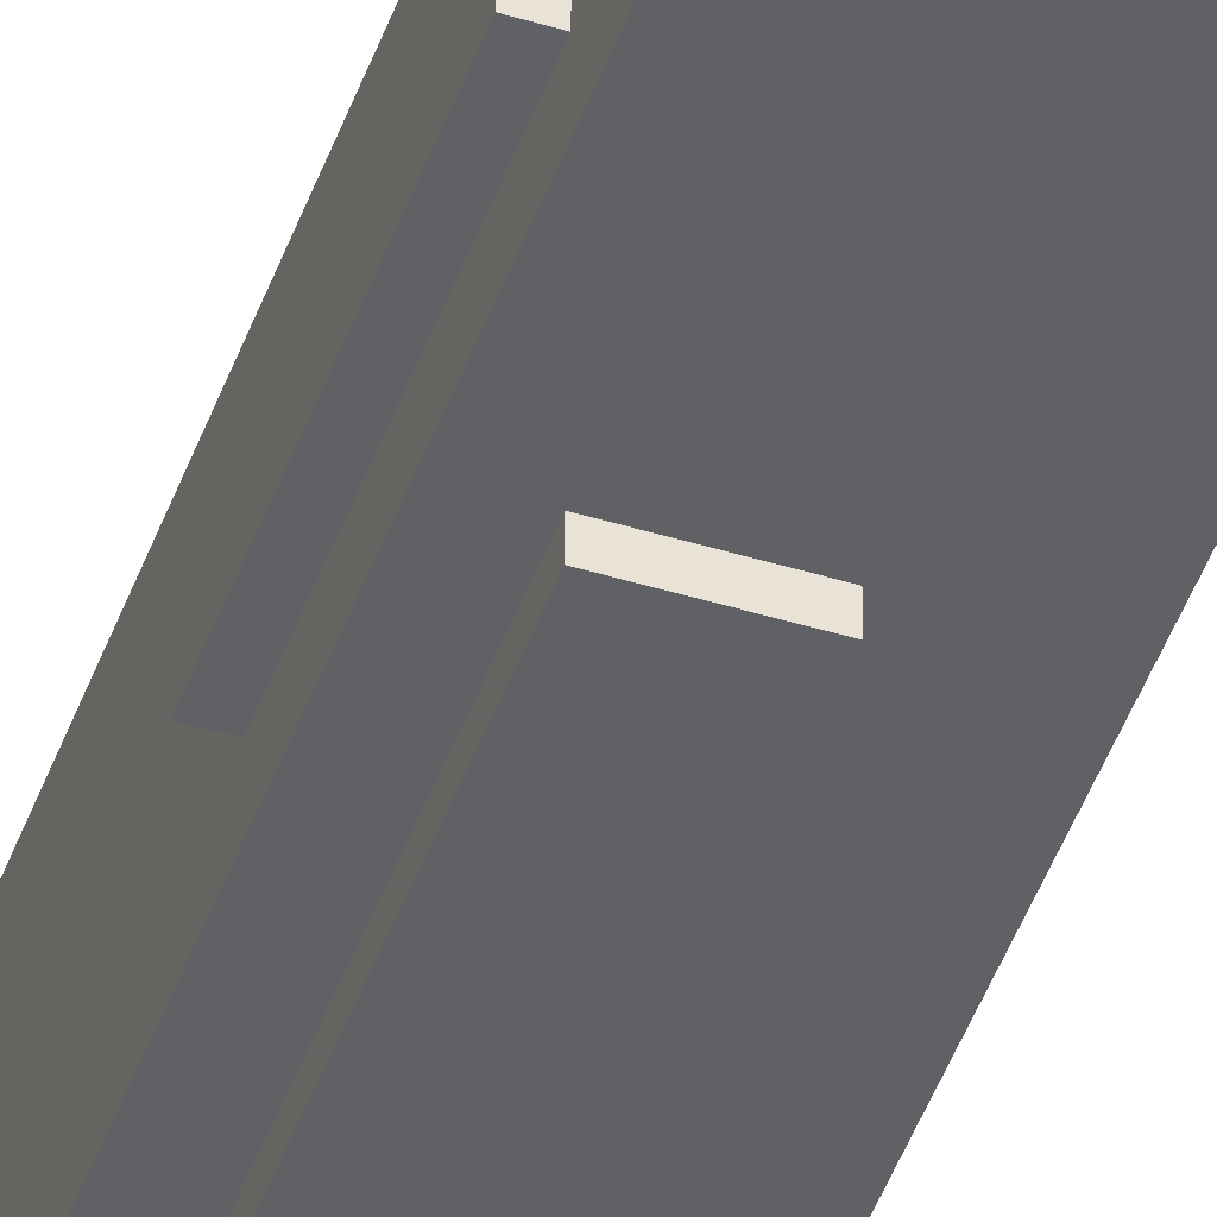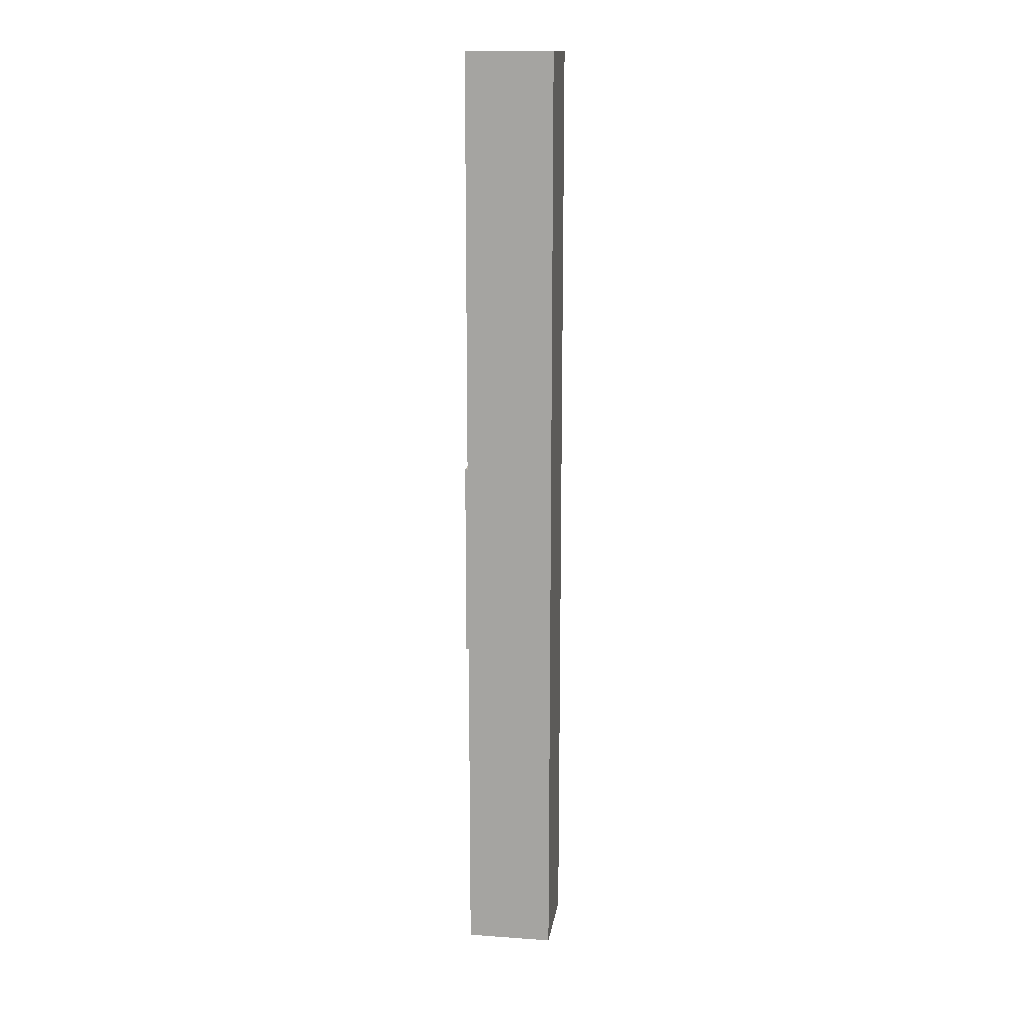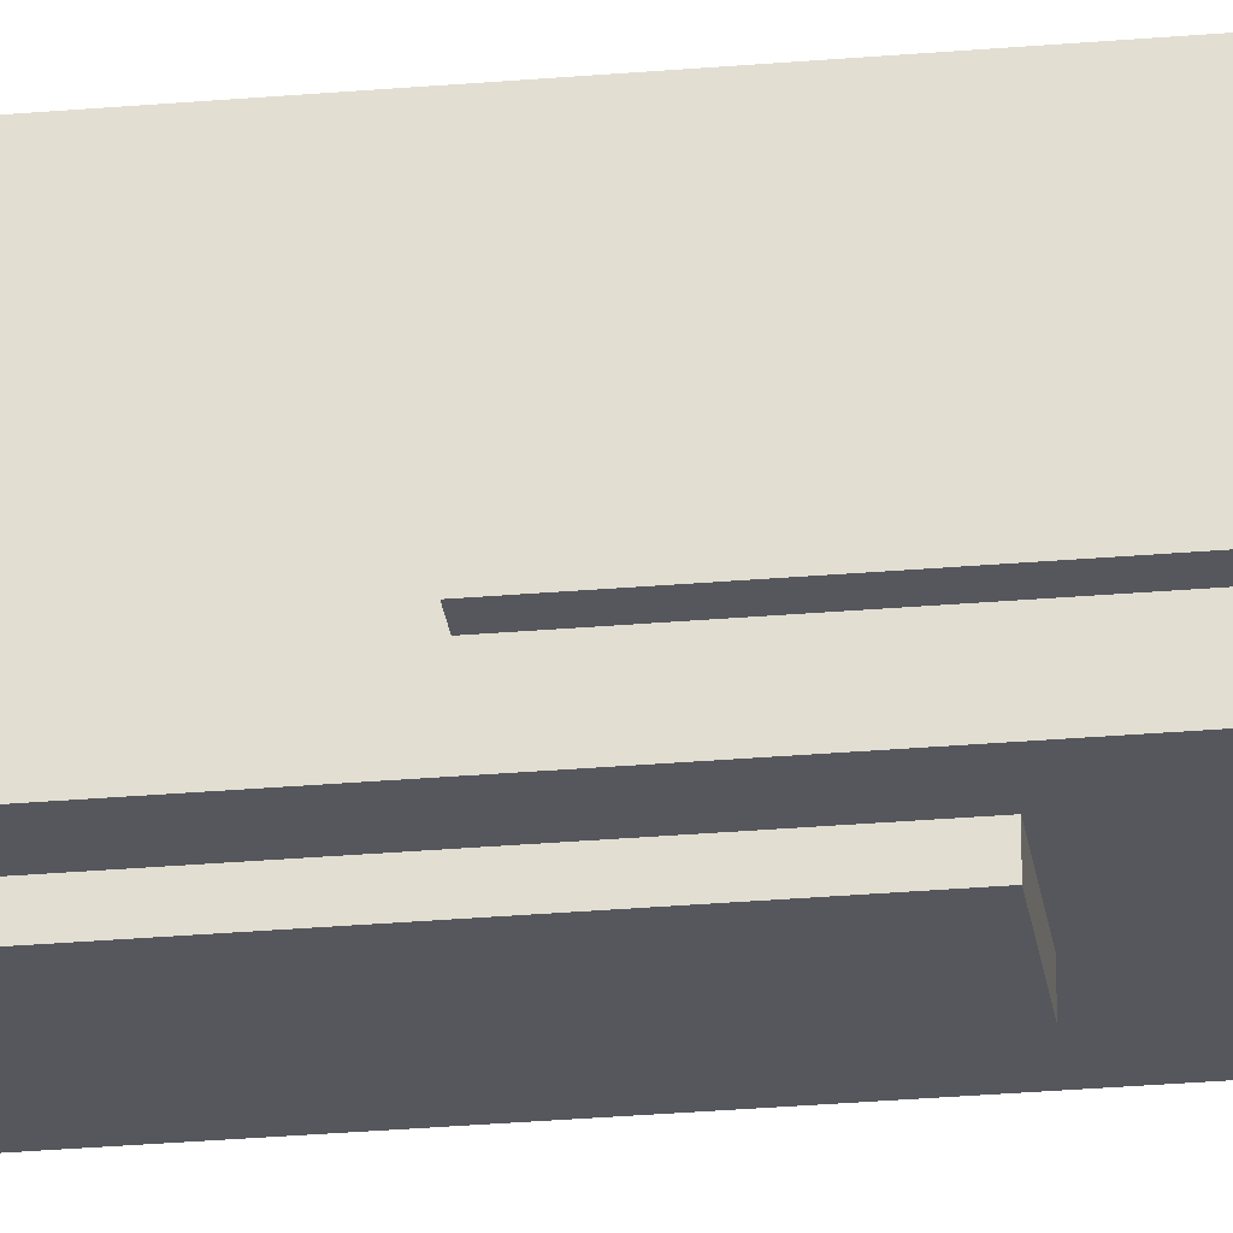
<metadata>
{"format":"obj","ext":"obj","renderer":"f3d","projection":"perspective","resolution":1024,"background":"white","views":[{"elev":-46.3,"azim":160.8,"up":"+Z"},{"elev":14.8,"azim":-81.4,"up":"+Y"},{"elev":-27.6,"azim":97.7,"up":"+Z"}]}
</metadata>
<code>
o
v -32.8 13.3 5
v -32.8 13.3 4
v -32.7 13.3 4.9
v -32.7 13.3 4.5
v -32.7 13.3 4.4
v -32.7 13.3 4.1
v -32.6 13.3 4.6
v -32.6 13.3 4.5
v -32.6 13.3 4.4
v -32.6 13.3 4.3
v -32.5 13.3 4.7
v -32.5 13.3 4.6
v -32.4 13.3 4.9
v -32.4 13.3 4.7
v -32.4 13.3 4.5
v -32.4 13.3 4.3
v -32.3 13.3 4.8
v -32.3 13.3 4.6
v -32.3 13.3 4.5
v -32.3 13.3 4.2
v -32.2 13.3 4.8
v -32.2 13.3 4.7
v -32.2 13.3 4.6
v -32.2 13.3 4.5
v -32.2 13.3 4.2
v -32.2 13.3 4.1
v -32.1 13.3 4.7
v -32.1 13.3 4.5
v -32.1 13.3 4.3
v -32.1 13.3 4.1
v -31.9 13.3 4.9
v -31.9 13.3 4.8
v -31.9 13.3 4.7
v -31.9 13.3 4.5
v -31.9 13.3 4.3
v -31.8 13.3 5
v -31.8 13.3 4.8
v -31.8 13.3 4.7
v -31.8 13.3 4.5
v -31.8 13.3 4.3
v -31.8 13.3 4
v -31.8 10.4 4.6
v -31.8 10.4 4.2
v -31.7 10.4 4.6
v -31.7 10.4 4.2
v -31.8 9 4.4
v -31.8 9 4.2
v -31.7 9 4.4
v -31.7 9 4.2
v -32.4 8.4 4
v -32.4 8.4 3.9
v -32 8.4 4
v -32 8.4 3.9
v -31.8 6.3 4.9
v -31.8 6.3 4.7
v -31.7 6.3 4.9
v -31.7 6.3 4.7
v -31.8 3.1 4.4
v -31.8 3.1 4.1
v -31.7 3.1 4.4
v -31.7 3.1 4.1
v -31.8 9.3 4.6
v -31.8 9.3 4.4
v -31.8 9.3 4.2
v -31.7 9.3 4.6
v -31.7 9.3 4.4
v -31.7 9.3 4.2
v -31.8 7.7 4.4
v -31.8 7.7 4.2
v -31.7 7.7 4.4
v -31.7 7.7 4.2
v -32.4 6.1 4
v -32.4 6.1 3.9
v -32 6.1 4
v -32 6.1 3.9
v -31.8 5.1 4.9
v -31.8 5.1 4.7
v -31.7 5.1 4.9
v -31.7 5.1 4.7
v -32.8 2.4 5
v -32.8 2.4 4.1
v -32.8 2.4 4
v -32.3 2.4 5
v -32.3 2.4 4.9
v -32.1 2.4 4.2
v -32.1 2.4 4.1
v -31.9 2.4 4.9
v -31.9 2.4 4.2
v -31.8 2.4 5
v -31.8 2.4 4.4
v -31.8 2.4 4.1
v -31.8 2.4 4
v -31.7 2.4 4.4
v -31.7 2.4 4.1
v -32.8 13.3 5
v -31.8 13.3 5
v -32.4 11.2 5
v -32.2 11.2 5
v -32.5 11.1 5
v -32.4 11.1 5
v -32.2 11 5
v -32 11 5
v -32.4 10.7 5
v -32.3 10.7 5
v -32.6 10.5 5
v -32.5 10.5 5
v -32 10.5 5
v -31.8 10.5 5
v -32.8 10.3 5
v -32.6 10.3 5
v -32.3 10.3 5
v -32 10.3 5
v -32.6 10.2 5
v -32.4 10.2 5
v -32 10 5
v -31.8 10 5
v -32.8 9.7 5
v -32.6 9.7 5
v -31.9 7.3 5
v -31.8 7.3 5
v -31.9 7.1 5
v -31.8 7.1 5
v -32.2 3.9 5
v -31.8 3.9 5
v -32.3 3.3 5
v -32.2 3.3 5
v -31.8 3.3 5
v -32.8 2.4 5
v -32.3 2.4 5
v -31.8 2.4 5
v -31.8 6.3 4.9
v -31.7 6.3 4.9
v -31.8 5.1 4.9
v -31.7 5.1 4.9
v -31.8 10.4 4.6
v -31.7 10.4 4.6
v -31.8 9.9 4.6
v -31.7 9.9 4.6
v -31.8 9.3 4.6
v -31.7 9.3 4.6
v -31.8 9 4.4
v -31.7 9 4.4
v -31.8 7.7 4.4
v -31.7 7.7 4.4
v -31.8 3.1 4.4
v -31.7 3.1 4.4
v -31.8 2.4 4.4
v -31.7 2.4 4.4
v -31.8 6.3 4.7
v -31.7 6.3 4.7
v -31.8 5.1 4.7
v -31.7 5.1 4.7
v -31.8 10.4 4.2
v -31.7 10.4 4.2
v -31.8 9.3 4.2
v -31.7 9.3 4.2
v -31.8 9 4.2
v -31.7 9 4.2
v -31.8 7.7 4.2
v -31.7 7.7 4.2
v -31.8 3.1 4.1
v -31.7 3.1 4.1
v -31.8 2.4 4.1
v -31.7 2.4 4.1
v -32.8 13.3 4
v -31.8 13.3 4
v -32.2 11.2 4
v -31.9 11.2 4
v -31.9 10.9 4
v -31.8 10.9 4
v -31.9 10.7 4
v -31.8 10.7 4
v -32.5 10.6 4
v -32.2 10.6 4
v -31.9 10.6 4
v -31.8 10.6 4
v -32.1 10.4 4
v -31.9 10.4 4
v -32.5 10.2 4
v -32.3 10.2 4
v -31.9 10 4
v -31.8 10 4
v -32.5 9.9 4
v -32.3 9.9 4
v -32.2 9.9 4
v -32.1 9.9 4
v -32.3 9.7 4
v -32.2 9.7 4
v -32.6 9.6 4
v -32.5 9.6 4
v -32.5 9.4 4
v -32.3 9.4 4
v -32.8 8.9 4
v -32.6 8.9 4
v -32.5 8.9 4
v -32.8 8.4 4
v -32.6 8.4 4
v -32.4 8.4 4
v -32 8.4 4
v -32 7.5 4
v -31.9 7.2 4
v -31.8 7.2 4
v -32.4 6.8 4
v -32.4 6.1 4
v -32 6.1 4
v -31.9 6.1 4
v -32.1 5.4 4
v -32 5.4 4
v -32.5 5.1 4
v -32.1 5.1 4
v -32.1 5 4
v -31.8 5 4
v -32.8 4.1 4
v -32.5 4.1 4
v -32.4 4 4
v -32.1 4 4
v -32.8 3.1 4
v -32.4 3.1 4
v -32.8 2.4 4
v -31.8 2.4 4
v -32.4 8.4 3.9
v -32 8.4 3.9
v -32.1 7.5 3.9
v -32 7.5 3.9
v -32.4 6.8 3.9
v -32.1 6.8 3.9
v -32.4 6.1 3.9
v -32 6.1 3.9
v -32.8 13.3 5
v -32.8 10.3 5
v -32.8 9.7 5
v -32.8 2.4 5
v -32.8 13.2 4.9
v -32.8 10.3 4.9
v -32.8 9.7 4.9
v -32.8 13.2 4.1
v -32.8 8.9 4.1
v -32.8 8.4 4.1
v -32.8 4.1 4.1
v -32.8 3.1 4.1
v -32.8 2.4 4.1
v -32.8 13.3 4
v -32.8 8.9 4
v -32.8 8.4 4
v -32.8 4.1 4
v -32.8 3.1 4
v -32.8 2.4 4
v -32.4 8.4 4
v -32.4 6.8 4
v -32.4 6.1 4
v -32.4 8.4 3.9
v -32.4 6.8 3.9
v -32.4 6.1 3.9
v -32 8.4 4
v -32 7.5 4
v -32 6.1 4
v -32 8.4 3.9
v -32 7.5 3.9
v -32 6.1 3.9
v -31.8 13.3 5
v -31.8 10.5 5
v -31.8 10 5
v -31.8 7.3 5
v -31.8 7.1 5
v -31.8 3.9 5
v -31.8 3.3 5
v -31.8 2.4 5
v -31.8 11 4.9
v -31.8 10.5 4.9
v -31.8 10.3 4.9
v -31.8 10 4.9
v -31.8 8.8 4.9
v -31.8 7.8 4.9
v -31.8 6.3 4.9
v -31.8 5.1 4.9
v -31.8 3.9 4.9
v -31.8 3.3 4.9
v -31.8 3.1 4.9
v -31.8 13.3 4.8
v -31.8 12.8 4.8
v -31.8 11.6 4.8
v -31.8 11.1 4.8
v -31.8 10.7 4.8
v -31.8 10.3 4.8
v -31.8 7.8 4.8
v -31.8 7.4 4.8
v -31.8 13.3 4.7
v -31.8 13.2 4.7
v -31.8 13 4.7
v -31.8 12.9 4.7
v -31.8 12.8 4.7
v -31.8 12.2 4.7
v -31.8 11.9 4.7
v -31.8 11.6 4.7
v -31.8 11.1 4.7
v -31.8 11 4.7
v -31.8 10.9 4.7
v -31.8 10.7 4.7
v -31.8 8.8 4.7
v -31.8 8.1 4.7
v -31.8 7.4 4.7
v -31.8 7.3 4.7
v -31.8 7.1 4.7
v -31.8 6.9 4.7
v -31.8 6.3 4.7
v -31.8 5.1 4.7
v -31.8 5 4.7
v -31.8 3.9 4.7
v -31.8 3.3 4.7
v -31.8 13 4.6
v -31.8 12.9 4.6
v -31.8 12.8 4.6
v -31.8 12.5 4.6
v -31.8 12.4 4.6
v -31.8 12.2 4.6
v -31.8 12 4.6
v -31.8 11.9 4.6
v -31.8 11.6 4.6
v -31.8 11.5 4.6
v -31.8 11.1 4.6
v -31.8 10.4 4.6
v -31.8 9.9 4.6
v -31.8 9.3 4.6
v -31.8 8.1 4.6
v -31.8 7.5 4.6
v -31.8 3.3 4.6
v -31.8 3.1 4.6
v -31.8 13.3 4.5
v -31.8 13.2 4.5
v -31.8 13.1 4.5
v -31.8 12.9 4.5
v -31.8 12.8 4.5
v -31.8 12.5 4.5
v -31.8 12.4 4.5
v -31.8 12.2 4.5
v -31.8 12 4.5
v -31.8 11.5 4.5
v -31.8 11.2 4.5
v -31.8 10.9 4.5
v -31.8 7.5 4.5
v -31.8 7.2 4.5
v -31.8 5 4.5
v -31.8 4.1 4.5
v -31.8 3.9 4.5
v -31.8 3.6 4.5
v -31.8 13.2 4.4
v -31.8 13.1 4.4
v -31.8 12.9 4.4
v -31.8 12.2 4.4
v -31.8 12 4.4
v -31.8 11.7 4.4
v -31.8 11.2 4.4
v -31.8 9.3 4.4
v -31.8 9 4.4
v -31.8 7.7 4.4
v -31.8 7.6 4.4
v -31.8 7.2 4.4
v -31.8 6.9 4.4
v -31.8 6.6 4.4
v -31.8 5.4 4.4
v -31.8 4.1 4.4
v -31.8 3.1 4.4
v -31.8 2.4 4.4
v -31.8 13.3 4.3
v -31.8 13.2 4.3
v -31.8 12.2 4.3
v -31.8 11.8 4.3
v -31.8 11.7 4.3
v -31.8 11 4.3
v -31.8 11.8 4.2
v -31.8 11.2 4.2
v -31.8 11 4.2
v -31.8 10.4 4.2
v -31.8 9.3 4.2
v -31.8 9 4.2
v -31.8 7.7 4.2
v -31.8 7.6 4.2
v -31.8 7.4 4.2
v -31.8 6.6 4.2
v -31.8 6.3 4.2
v -31.8 6.1 4.2
v -31.8 5.4 4.2
v -31.8 5 4.2
v -31.8 3.6 4.2
v -31.8 11.2 4.1
v -31.8 10.9 4.1
v -31.8 10.7 4.1
v -31.8 10.6 4.1
v -31.8 10.4 4.1
v -31.8 10 4.1
v -31.8 7.4 4.1
v -31.8 7.2 4.1
v -31.8 6.3 4.1
v -31.8 6.1 4.1
v -31.8 3.1 4.1
v -31.8 2.4 4.1
v -31.8 13.3 4
v -31.8 10.9 4
v -31.8 10.7 4
v -31.8 10.6 4
v -31.8 10 4
v -31.8 7.2 4
v -31.8 5 4
v -31.8 2.4 4
v -31.7 6.3 4.9
v -31.7 5.1 4.9
v -31.7 6.3 4.7
v -31.7 5.1 4.7
v -31.7 10.4 4.6
v -31.7 9.9 4.6
v -31.7 9.3 4.6
v -31.7 9.9 4.4
v -31.7 9.3 4.4
v -31.7 9 4.4
v -31.7 7.7 4.4
v -31.7 3.1 4.4
v -31.7 2.4 4.4
v -31.7 10.4 4.2
v -31.7 9.3 4.2
v -31.7 9 4.2
v -31.7 7.7 4.2
v -31.7 3.1 4.1
v -31.7 2.4 4.1
f 3 2 1
f 4 2 3
f 5 2 4
f 6 2 5
f 7 4 3
f 8 5 4
f 8 4 7
f 9 6 5
f 9 5 8
f 10 6 9
f 11 7 3
f 12 8 7
f 12 7 11
f 12 9 8
f 12 10 9
f 13 3 1
f 13 11 3
f 14 12 11
f 14 11 13
f 15 10 12
f 15 12 14
f 16 6 10
f 16 10 15
f 17 14 13
f 17 15 14
f 18 15 17
f 19 16 15
f 19 15 18
f 20 6 16
f 20 16 19
f 21 18 17
f 21 17 13
f 22 18 21
f 23 19 18
f 23 18 22
f 23 20 19
f 24 20 23
f 25 6 20
f 25 20 24
f 26 2 6
f 26 6 25
f 27 22 21
f 27 24 23
f 27 23 22
f 28 25 24
f 28 24 27
f 28 26 25
f 29 26 28
f 30 2 26
f 30 26 29
f 31 29 28
f 31 27 21
f 31 21 13
f 31 28 27
f 31 13 1
f 32 29 31
f 33 29 32
f 34 29 33
f 35 30 29
f 35 29 34
f 36 31 1
f 36 32 31
f 37 33 32
f 37 32 36
f 38 34 33
f 38 33 37
f 39 35 34
f 39 34 38
f 40 30 35
f 40 35 39
f 41 2 30
f 41 30 40
f 44 43 42
f 45 43 44
f 48 47 46
f 49 47 48
f 52 51 50
f 53 51 52
f 56 55 54
f 57 55 56
f 60 59 58
f 61 59 60
f 62 63 65
f 63 64 66
f 65 63 66
f 66 64 67
f 68 69 70
f 70 69 71
f 72 73 74
f 74 73 75
f 76 77 78
f 78 77 79
f 80 81 83
f 83 81 84
f 84 81 85
f 81 82 86
f 85 81 86
f 84 85 87
f 83 84 87
f 85 86 88
f 87 85 88
f 83 87 89
f 87 88 89
f 89 88 90
f 86 82 91
f 90 88 91
f 88 86 91
f 91 82 92
f 90 91 93
f 93 91 94
f 97 96 95
f 98 96 97
f 99 97 95
f 100 98 97
f 100 97 99
f 101 96 98
f 101 98 100
f 101 100 99
f 102 96 101
f 103 101 99
f 103 102 101
f 104 102 103
f 105 99 95
f 106 103 99
f 106 99 105
f 107 102 104
f 107 96 102
f 108 96 107
f 109 105 95
f 110 106 105
f 110 105 109
f 111 104 103
f 111 107 104
f 111 108 107
f 112 108 111
f 113 106 110
f 113 110 109
f 114 103 106
f 114 106 113
f 114 112 111
f 114 111 103
f 115 108 112
f 115 112 114
f 115 114 113
f 116 108 115
f 117 113 109
f 118 115 113
f 118 113 117
f 118 116 115
f 119 118 117
f 119 116 118
f 120 116 119
f 121 119 117
f 121 120 119
f 122 120 121
f 123 121 117
f 123 122 121
f 124 122 123
f 125 123 117
f 126 124 123
f 126 123 125
f 127 124 126
f 128 125 117
f 129 126 125
f 129 125 128
f 129 127 126
f 130 127 129
f 133 132 131
f 134 132 133
f 137 136 135
f 138 136 137
f 139 138 137
f 140 138 139
f 143 142 141
f 144 142 143
f 147 146 145
f 148 146 147
f 149 150 151
f 151 150 152
f 153 154 155
f 155 154 156
f 157 158 159
f 159 158 160
f 161 162 163
f 163 162 164
f 165 166 167
f 167 166 168
f 167 168 169
f 168 166 169
f 169 166 170
f 167 169 171
f 169 170 171
f 171 170 172
f 165 167 173
f 167 171 174
f 173 167 174
f 171 172 175
f 174 171 175
f 175 172 176
f 173 174 177
f 174 175 177
f 175 176 177
f 177 176 178
f 165 173 179
f 173 177 179
f 179 177 180
f 178 176 181
f 177 178 181
f 181 176 182
f 179 180 183
f 165 179 183
f 180 177 184
f 183 180 184
f 184 177 185
f 181 182 186
f 185 177 186
f 177 181 186
f 184 185 187
f 183 184 187
f 185 186 188
f 187 185 188
f 165 183 189
f 183 187 190
f 189 183 190
f 189 190 191
f 190 187 191
f 187 188 192
f 191 187 192
f 165 189 193
f 189 191 194
f 193 189 194
f 191 192 195
f 194 191 195
f 193 194 196
f 194 195 197
f 196 194 197
f 195 192 198
f 197 195 198
f 188 186 199
f 198 192 199
f 186 182 199
f 192 188 199
f 199 182 200
f 200 182 201
f 201 182 202
f 197 198 203
f 196 197 203
f 196 203 204
f 200 201 205
f 201 202 206
f 205 201 206
f 204 205 207
f 205 206 208
f 207 205 208
f 196 204 209
f 204 207 209
f 207 208 210
f 209 207 210
f 209 210 211
f 210 208 211
f 206 202 212
f 211 208 212
f 208 206 212
f 196 209 213
f 209 211 214
f 213 209 214
f 213 214 215
f 214 211 215
f 211 212 216
f 215 211 216
f 213 215 217
f 215 216 218
f 217 215 218
f 217 218 219
f 216 212 220
f 219 218 220
f 218 216 220
f 221 222 223
f 223 222 224
f 221 223 225
f 223 224 226
f 225 223 226
f 225 226 227
f 226 224 228
f 227 226 228
f 233 230 229
f 234 231 230
f 234 230 233
f 235 232 231
f 235 231 234
f 236 234 233
f 236 233 229
f 236 235 234
f 237 232 235
f 237 235 236
f 238 232 237
f 239 232 238
f 240 232 239
f 241 232 240
f 242 236 229
f 242 237 236
f 243 238 237
f 243 237 242
f 244 239 238
f 244 238 243
f 245 240 239
f 245 239 244
f 246 241 240
f 246 240 245
f 247 241 246
f 251 249 248
f 252 250 249
f 252 249 251
f 253 250 252
f 254 255 257
f 255 256 258
f 257 255 258
f 258 256 259
f 260 261 268
f 261 262 269
f 268 261 269
f 269 262 270
f 262 263 271
f 270 262 271
f 271 263 272
f 272 263 273
f 264 265 274
f 274 265 275
f 265 266 276
f 275 265 276
f 266 267 277
f 276 266 277
f 277 267 278
f 260 268 279
f 279 268 280
f 280 268 281
f 281 268 282
f 269 270 283
f 268 269 283
f 270 271 284
f 283 270 284
f 271 272 284
f 273 263 285
f 272 273 285
f 285 263 286
f 279 280 287
f 287 280 288
f 288 280 289
f 289 280 290
f 280 281 291
f 290 280 291
f 291 281 292
f 292 281 293
f 281 282 294
f 293 281 294
f 282 268 295
f 294 282 295
f 268 283 296
f 295 268 296
f 296 283 297
f 283 284 298
f 297 283 298
f 284 272 299
f 298 284 299
f 272 285 299
f 285 286 299
f 299 286 300
f 286 263 301
f 300 286 301
f 263 264 302
f 301 263 302
f 264 274 303
f 302 264 303
f 303 274 304
f 304 274 305
f 275 276 306
f 277 278 306
f 276 277 306
f 306 278 307
f 307 278 308
f 308 278 309
f 289 290 310
f 288 289 310
f 291 292 311
f 310 290 311
f 290 291 311
f 311 292 312
f 312 292 313
f 313 292 314
f 292 293 315
f 314 292 315
f 315 293 316
f 293 294 317
f 316 293 317
f 294 295 318
f 317 294 318
f 318 295 319
f 296 297 320
f 319 295 320
f 295 296 320
f 297 298 321
f 299 300 321
f 298 299 321
f 321 300 322
f 322 300 323
f 300 301 324
f 323 300 324
f 303 304 324
f 301 302 324
f 302 303 324
f 324 304 325
f 309 278 326
f 308 309 326
f 278 267 327
f 326 278 327
f 287 288 328
f 288 310 329
f 328 288 329
f 310 311 329
f 311 312 329
f 329 312 330
f 330 312 331
f 312 313 332
f 331 312 332
f 313 314 333
f 332 313 333
f 314 315 334
f 333 314 334
f 315 316 335
f 334 315 335
f 316 317 336
f 335 316 336
f 318 319 336
f 317 318 336
f 319 320 337
f 336 319 337
f 337 320 338
f 320 297 339
f 338 320 339
f 297 321 339
f 325 304 340
f 323 324 340
f 324 325 340
f 340 304 341
f 304 305 342
f 306 307 342
f 307 308 342
f 305 306 342
f 342 308 343
f 308 326 344
f 343 308 344
f 326 327 344
f 344 327 345
f 329 330 346
f 328 329 346
f 330 331 347
f 346 330 347
f 333 334 348
f 347 331 348
f 331 332 348
f 334 335 348
f 332 333 348
f 335 336 349
f 348 335 349
f 337 338 350
f 349 336 350
f 336 337 350
f 350 338 351
f 338 339 352
f 351 338 352
f 323 340 353
f 340 341 353
f 353 341 354
f 354 341 355
f 355 341 356
f 341 304 357
f 356 341 357
f 342 343 358
f 357 304 358
f 304 342 358
f 358 343 359
f 359 343 360
f 343 344 361
f 360 343 361
f 344 345 361
f 327 267 362
f 345 327 362
f 362 267 363
f 328 346 364
f 346 347 365
f 364 346 365
f 348 349 365
f 347 348 365
f 350 351 366
f 365 349 366
f 349 350 366
f 366 351 367
f 351 352 368
f 367 351 368
f 352 339 369
f 368 352 369
f 367 368 370
f 364 365 370
f 368 369 370
f 365 366 370
f 366 367 370
f 370 369 371
f 369 339 372
f 371 369 372
f 339 321 373
f 372 339 373
f 353 354 374
f 374 354 375
f 355 356 376
f 356 357 377
f 357 358 377
f 376 356 377
f 358 359 377
f 377 359 378
f 359 360 379
f 378 359 379
f 379 360 380
f 380 360 381
f 360 361 382
f 381 360 382
f 382 361 383
f 361 345 384
f 383 361 384
f 345 362 384
f 371 372 385
f 370 371 385
f 372 373 385
f 385 373 386
f 386 373 387
f 387 373 388
f 374 375 389
f 388 373 389
f 375 376 389
f 377 378 389
f 373 374 389
f 376 377 389
f 389 378 390
f 379 380 391
f 390 378 391
f 378 379 391
f 391 380 392
f 380 381 393
f 392 380 393
f 382 383 394
f 393 381 394
f 381 382 394
f 384 362 395
f 383 384 395
f 385 386 397
f 370 385 397
f 364 370 397
f 386 387 398
f 397 386 398
f 387 388 399
f 398 387 399
f 389 390 400
f 399 388 400
f 388 389 400
f 391 392 401
f 400 390 401
f 390 391 401
f 392 393 402
f 401 392 402
f 393 394 402
f 395 396 403
f 402 394 403
f 394 383 403
f 383 395 403
f 403 396 404
f 405 406 407
f 407 406 408
f 409 410 412
f 410 411 412
f 412 411 413
f 409 412 418
f 412 413 418
f 418 413 419
f 414 415 420
f 420 415 421
f 416 417 422
f 422 417 423

</code>
